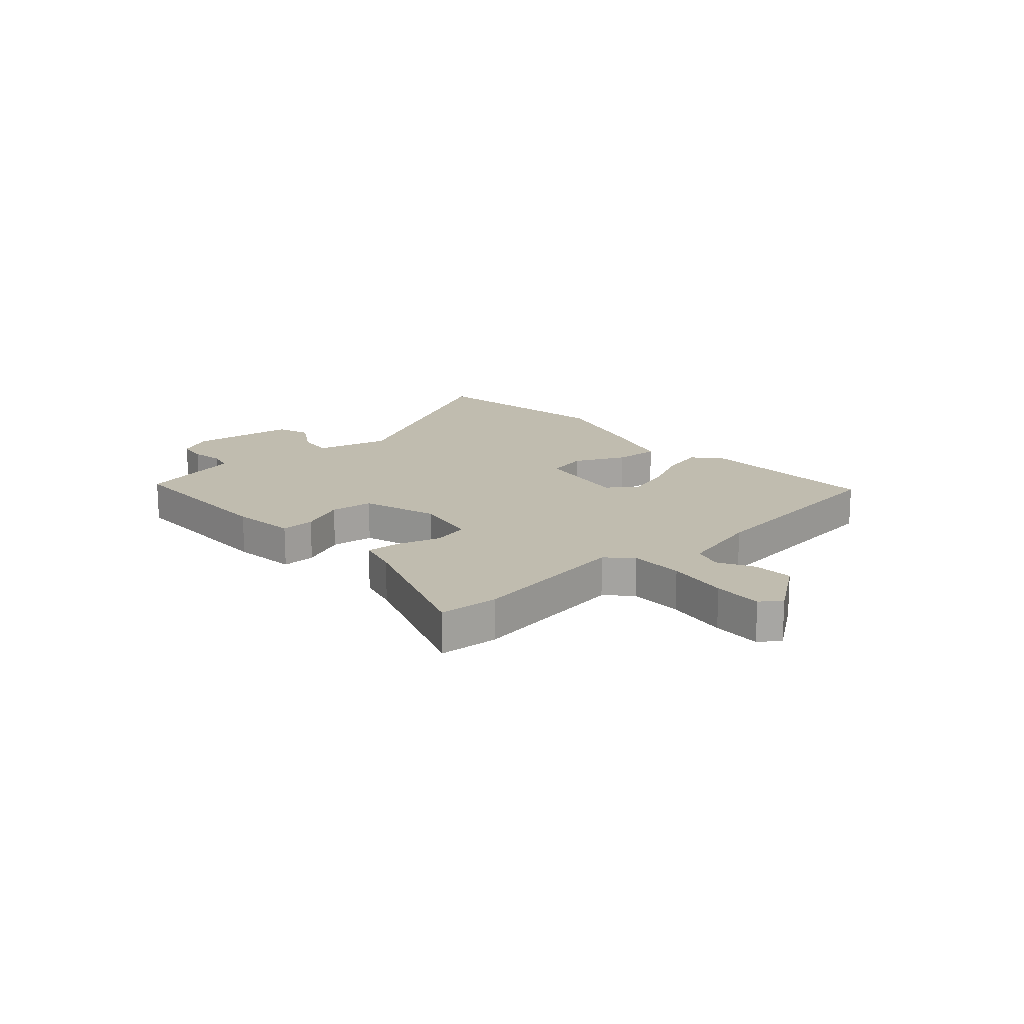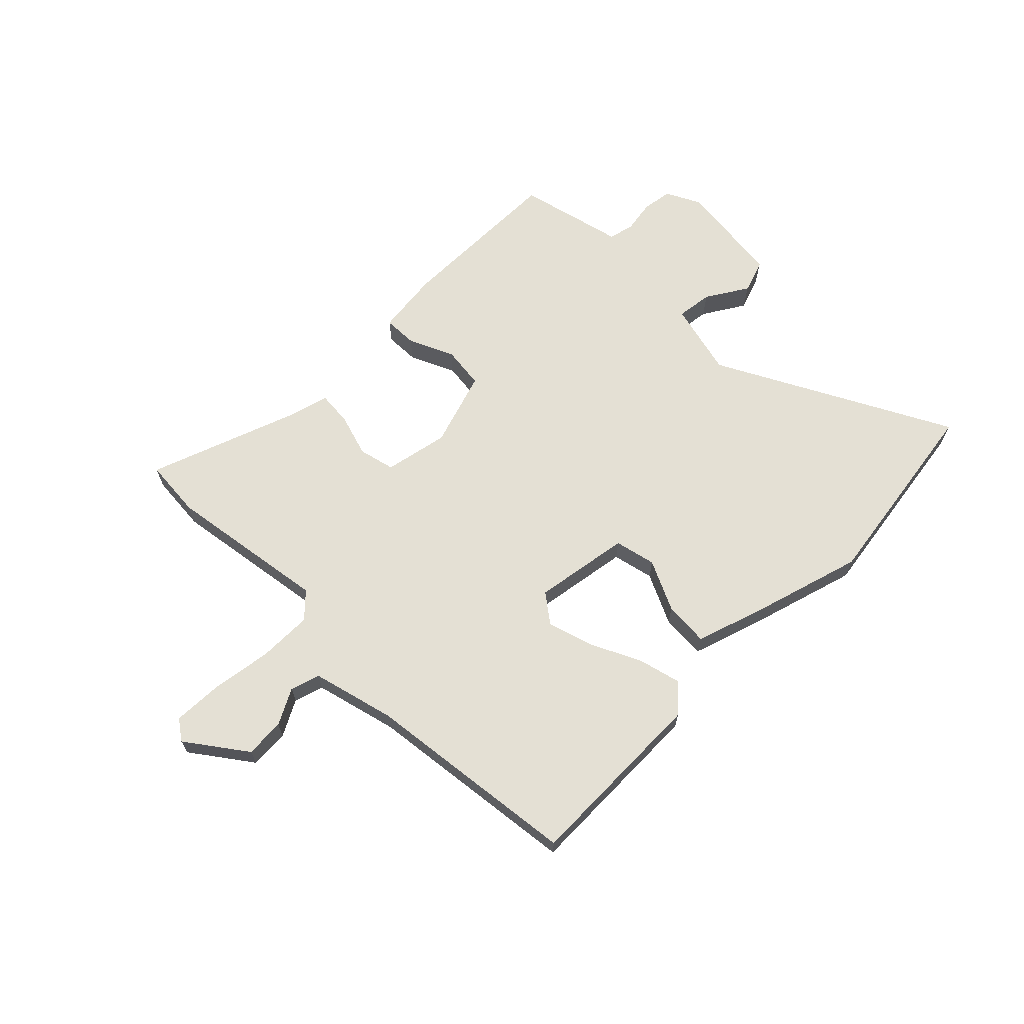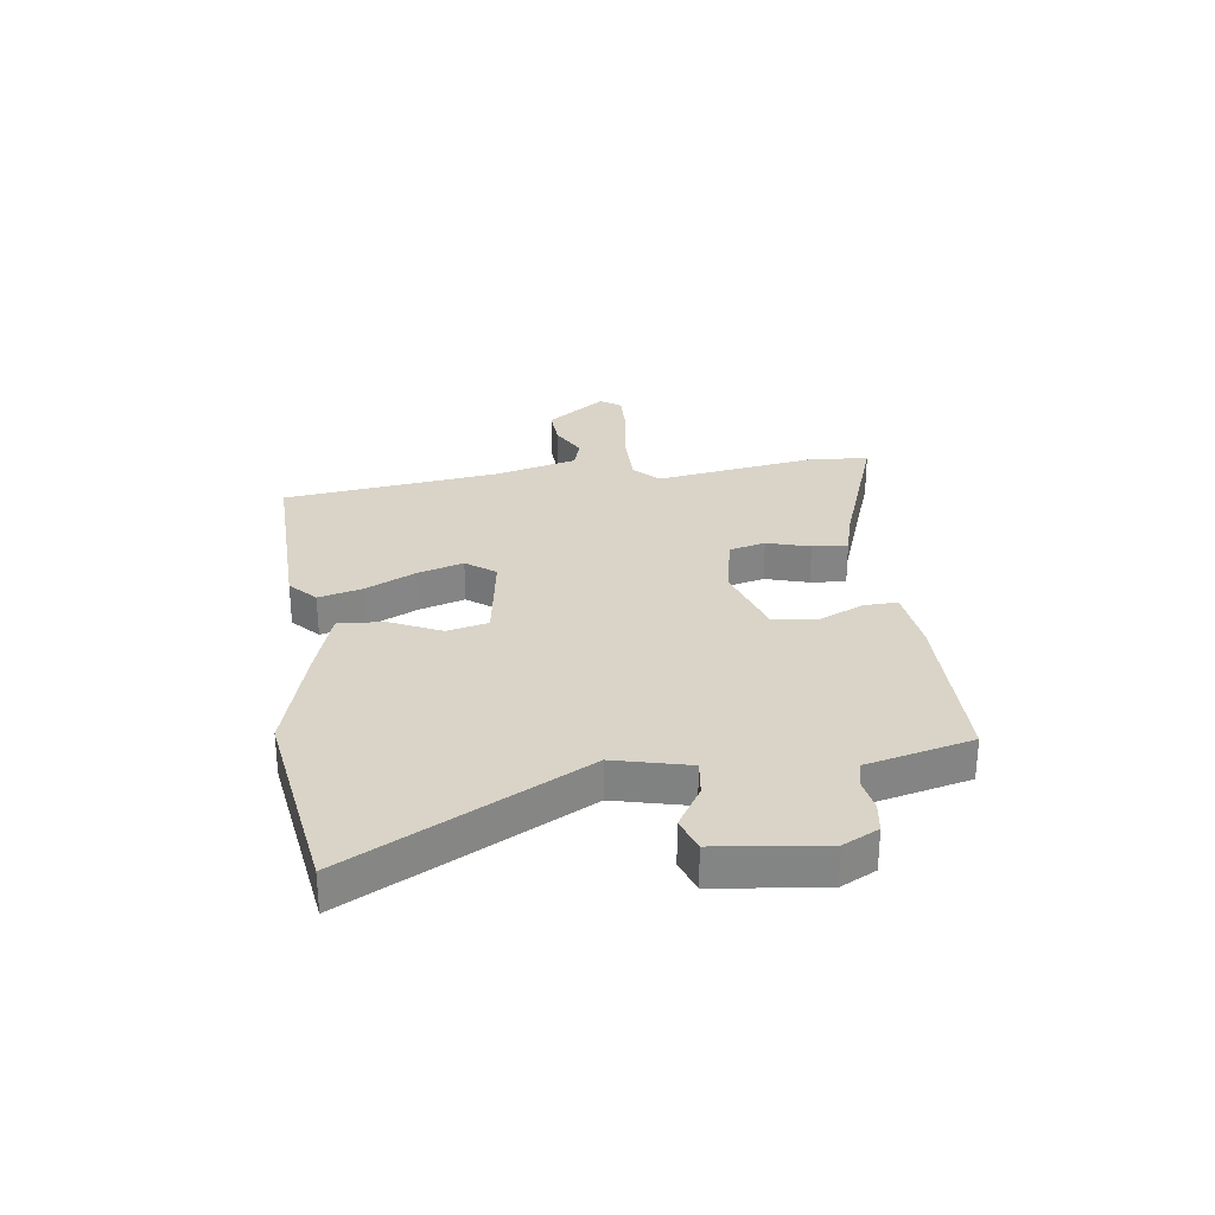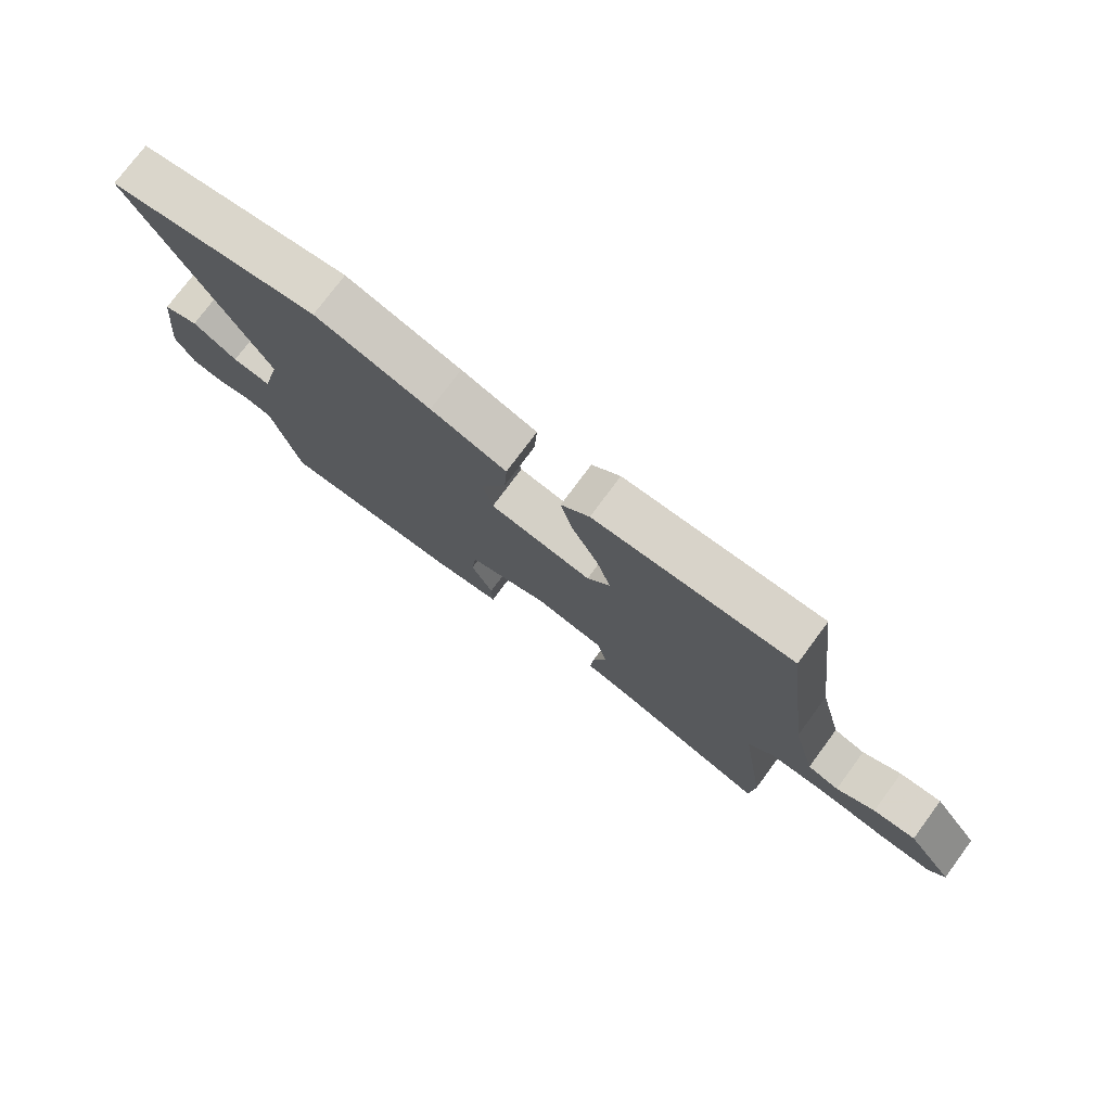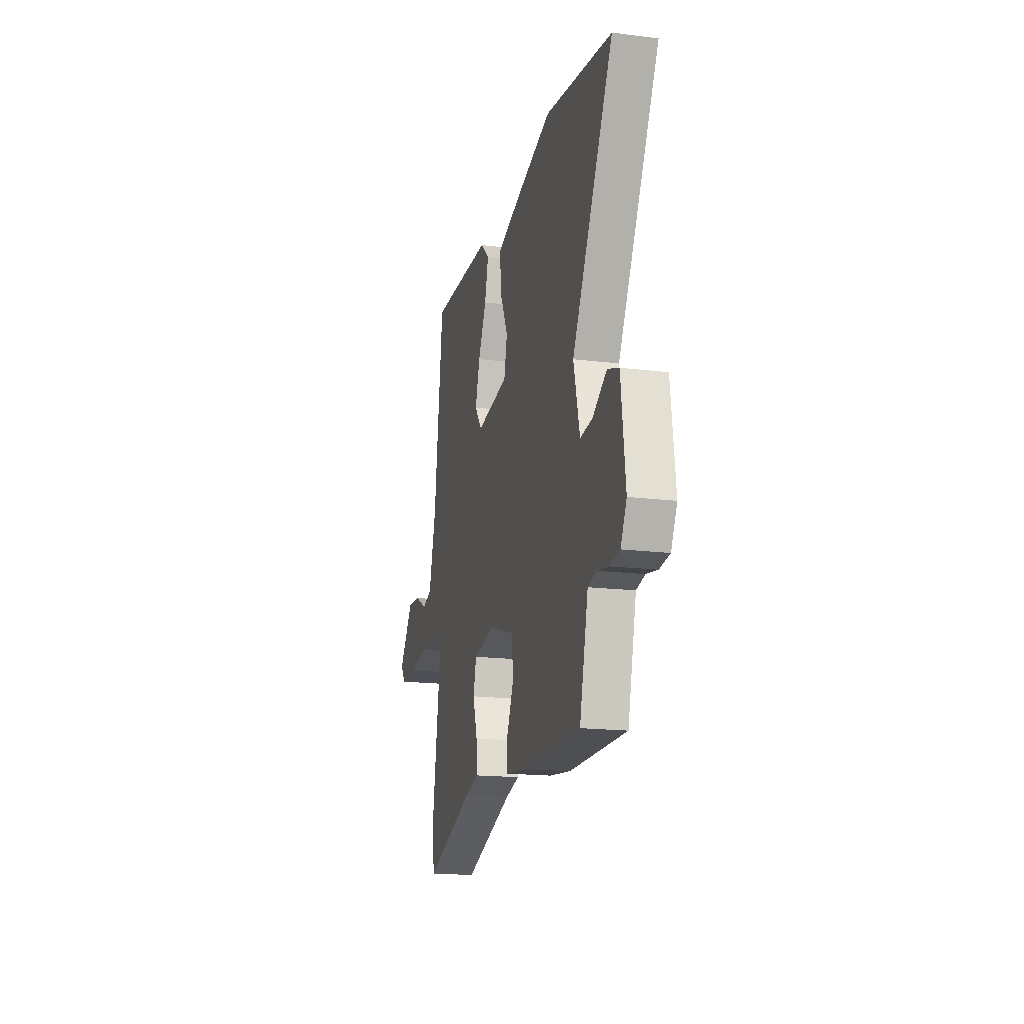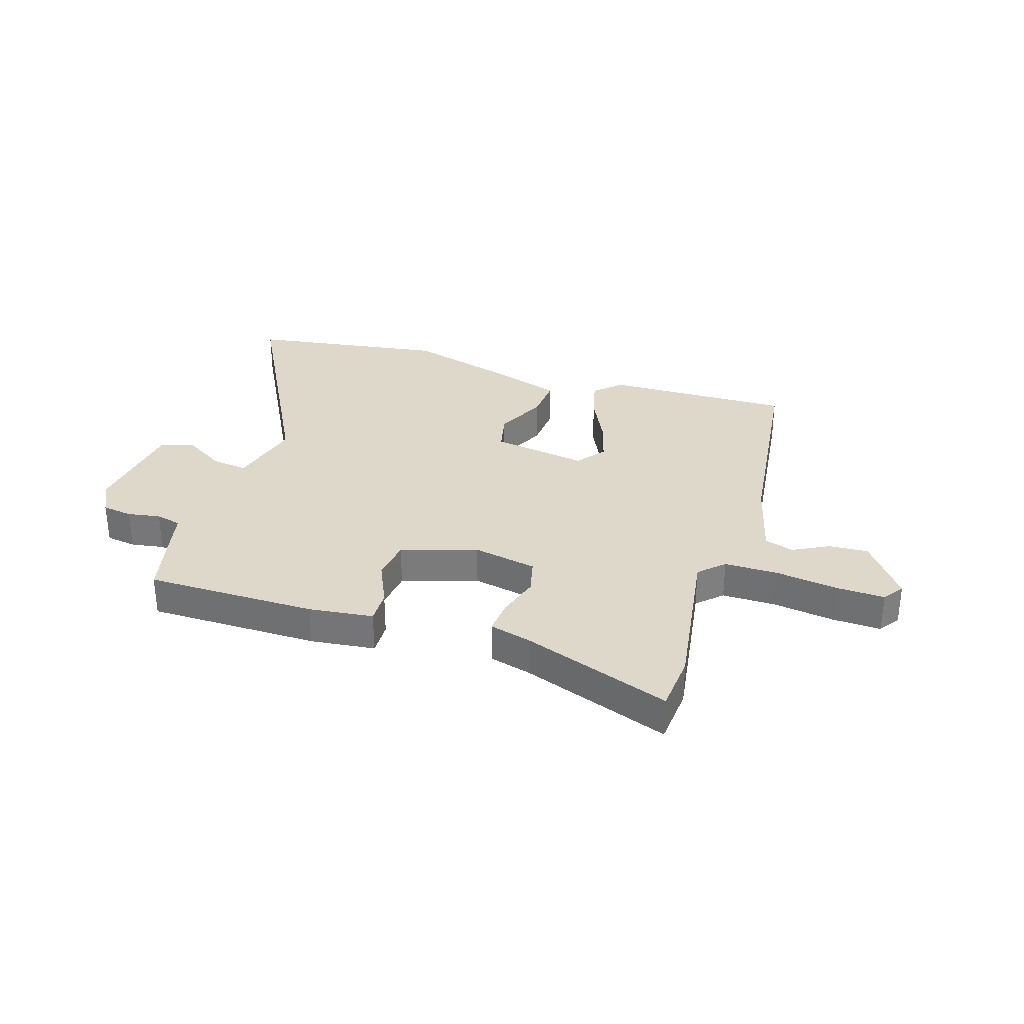
<metadata>
{"format":"obj","ext":"obj","renderer":"f3d","projection":"perspective","resolution":1024,"background":"white","views":[{"elev":16.3,"azim":-131.7,"up":"+Y"},{"elev":66.1,"azim":-44.8,"up":"+Y"},{"elev":28.8,"azim":82.3,"up":"+Y"},{"elev":76.0,"azim":-143.5,"up":"+Z"},{"elev":-17.4,"azim":76.1,"up":"+Z"},{"elev":31.6,"azim":-162.2,"up":"+Y"}]}
</metadata>
<code>
v -0.47 0.07 0.508
v -0.134 0.07 0.501
v -0.086 0.07 0.457
v -0.106 0.07 0.379
v -0.15 0.07 0.289
v -0.175 0.07 0.207
v -0.136 0.07 0.155
v 0.037 0.07 0.182
v 0.054 0.07 0.256
v 0.011 0.07 0.348
v 0.006 0.07 0.429
v 0.134 0.07 0.47
v 0.328 0.07 0.526
v 0.685 0.07 0.472
v 0.464 0.07 0.055
v 0.497 0.07 -0.079
v 0.562 0.07 -0.071
v 0.637 0.07 -0.025
v 0.697 0.07 -0.046
v 0.72 0.07 -0.237
v 0.688 0.07 -0.3
v 0.633 0.07 -0.308
v 0.574 0.07 -0.298
v 0.528 0.07 -0.309
v 0.511 0.07 -0.38
v 0.482 0.07 -0.499
v 0.174 0.07 -0.5
v 0.058 0.07 -0.486
v 0.06 0.07 -0.425
v 0.097 0.07 -0.344
v 0.088 0.07 -0.267
v -0.048 0.07 -0.223
v -0.164 0.07 -0.246
v -0.18 0.07 -0.311
v -0.157 0.07 -0.388
v -0.152 0.07 -0.451
v -0.227 0.07 -0.471
v -0.495 0.07 -0.567
v -0.503 0.07 -0.461
v -0.458 0.07 -0.171
v -0.501 0.07 -0.129
v -0.598 0.07 -0.129
v -0.709 0.07 -0.145
v -0.797 0.07 -0.148
v -0.823 0.07 -0.111
v -0.745 0.07 -0.005
v -0.674 0.07 -0.009
v -0.61 0.07 -0.043
v -0.557 0.07 -0.027
v -0.518 0.07 0.122
v -0.47 0 0.508
v -0.134 0 0.501
v -0.086 0 0.457
v -0.106 0 0.379
v -0.15 0 0.289
v -0.175 0 0.207
v -0.136 0 0.155
v 0.037 0 0.182
v 0.054 0 0.256
v 0.011 0 0.348
v 0.006 0 0.429
v 0.134 0 0.47
v 0.328 0 0.526
v 0.685 0 0.472
v 0.464 0 0.055
v 0.497 0 -0.079
v 0.562 0 -0.071
v 0.637 0 -0.025
v 0.697 0 -0.046
v 0.72 0 -0.237
v 0.688 0 -0.3
v 0.633 0 -0.308
v 0.574 0 -0.298
v 0.528 0 -0.309
v 0.511 0 -0.38
v 0.482 0 -0.499
v 0.174 0 -0.5
v 0.058 0 -0.486
v 0.06 0 -0.425
v 0.097 0 -0.344
v 0.088 0 -0.267
v -0.048 0 -0.223
v -0.164 0 -0.246
v -0.18 0 -0.311
v -0.157 0 -0.388
v -0.152 0 -0.451
v -0.227 0 -0.471
v -0.495 0 -0.567
v -0.503 0 -0.461
v -0.458 0 -0.171
v -0.501 0 -0.129
v -0.598 0 -0.129
v -0.709 0 -0.145
v -0.797 0 -0.148
v -0.823 0 -0.111
v -0.745 0 -0.005
v -0.674 0 -0.009
v -0.61 0 -0.043
v -0.557 0 -0.027
v -0.518 0 0.122
f 46 47 48
f 45 46 48
f 44 45 48
f 43 44 48
f 42 43 48
f 41 42 48 49
f 40 41 49 50
f 37 38 39 40
f 40 50 1
f 37 40 1
f 36 37 1
f 35 36 1
f 34 35 1
f 28 29 30
f 27 28 30
f 26 27 30
f 25 26 30
f 24 25 30
f 23 24 30 31
f 21 22 23
f 20 21 23
f 19 20 23
f 18 19 23
f 17 18 23
f 23 31 32
f 17 23 32
f 16 17 32
f 13 14 15
f 12 13 15
f 11 12 15
f 10 11 15
f 9 10 15
f 15 16 32
f 9 15 32
f 8 9 32
f 3 4 5
f 2 3 5
f 1 2 5
f 1 5 6
f 1 6 7
f 34 1 7
f 33 34 7
f 7 8 32 33
f 98 97 96
f 98 96 95
f 98 95 94
f 98 94 93
f 98 93 92
f 99 98 92 91
f 100 99 91 90
f 90 89 88 87
f 51 100 90
f 51 90 87
f 51 87 86
f 51 86 85
f 51 85 84
f 80 79 78
f 80 78 77
f 80 77 76
f 80 76 75
f 80 75 74
f 81 80 74 73
f 73 72 71
f 73 71 70
f 73 70 69
f 73 69 68
f 73 68 67
f 82 81 73
f 82 73 67
f 82 67 66
f 65 64 63
f 65 63 62
f 65 62 61
f 65 61 60
f 65 60 59
f 82 66 65
f 82 65 59
f 82 59 58
f 55 54 53
f 55 53 52
f 55 52 51
f 56 55 51
f 57 56 51
f 57 51 84
f 57 84 83
f 83 82 58 57
f 1 51 52 2
f 2 52 53 3
f 3 53 54 4
f 4 54 55 5
f 5 55 56 6
f 6 56 57 7
f 7 57 58 8
f 8 58 59 9
f 9 59 60 10
f 10 60 61 11
f 11 61 62 12
f 12 62 63 13
f 13 63 64 14
f 14 64 65 15
f 15 65 66 16
f 16 66 67 17
f 17 67 68 18
f 18 68 69 19
f 19 69 70 20
f 20 70 71 21
f 21 71 72 22
f 22 72 73 23
f 23 73 74 24
f 24 74 75 25
f 25 75 76 26
f 26 76 77 27
f 27 77 78 28
f 28 78 79 29
f 29 79 80 30
f 30 80 81 31
f 31 81 82 32
f 32 82 83 33
f 33 83 84 34
f 34 84 85 35
f 35 85 86 36
f 36 86 87 37
f 37 87 88 38
f 38 88 89 39
f 39 89 90 40
f 40 90 91 41
f 41 91 92 42
f 42 92 93 43
f 43 93 94 44
f 44 94 95 45
f 45 95 96 46
f 46 96 97 47
f 47 97 98 48
f 48 98 99 49
f 49 99 100 50
f 50 100 51 1

</code>
